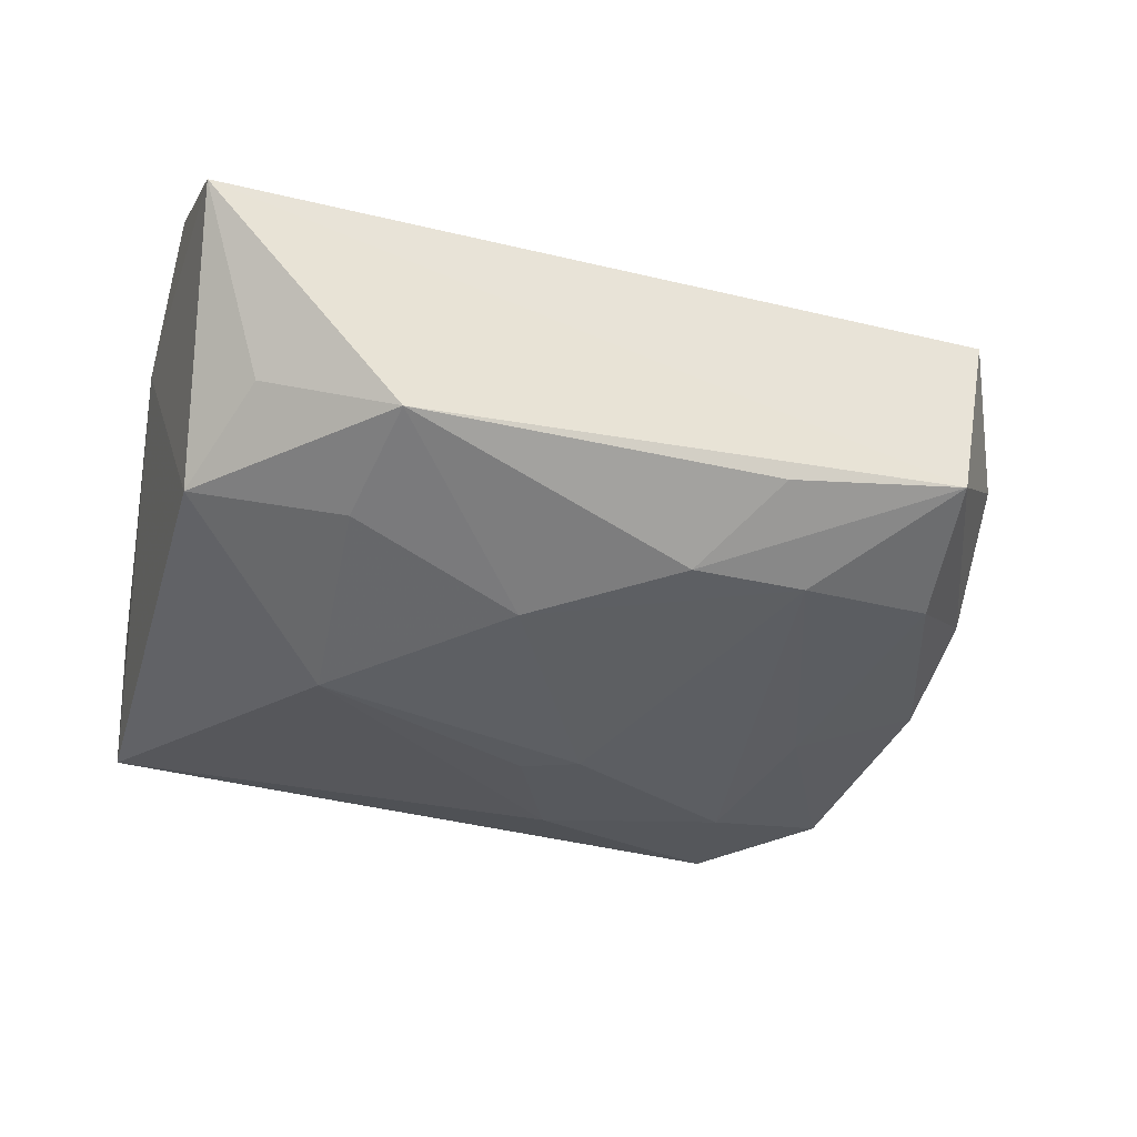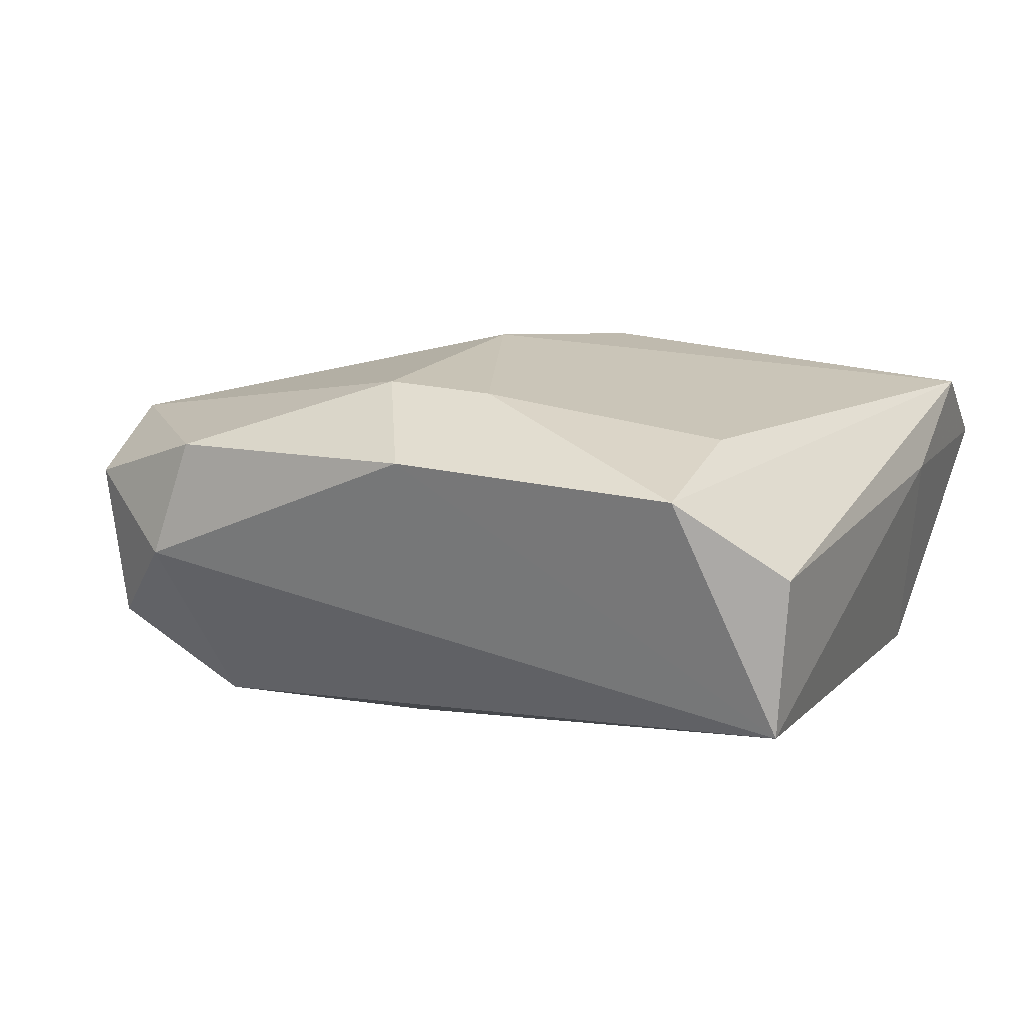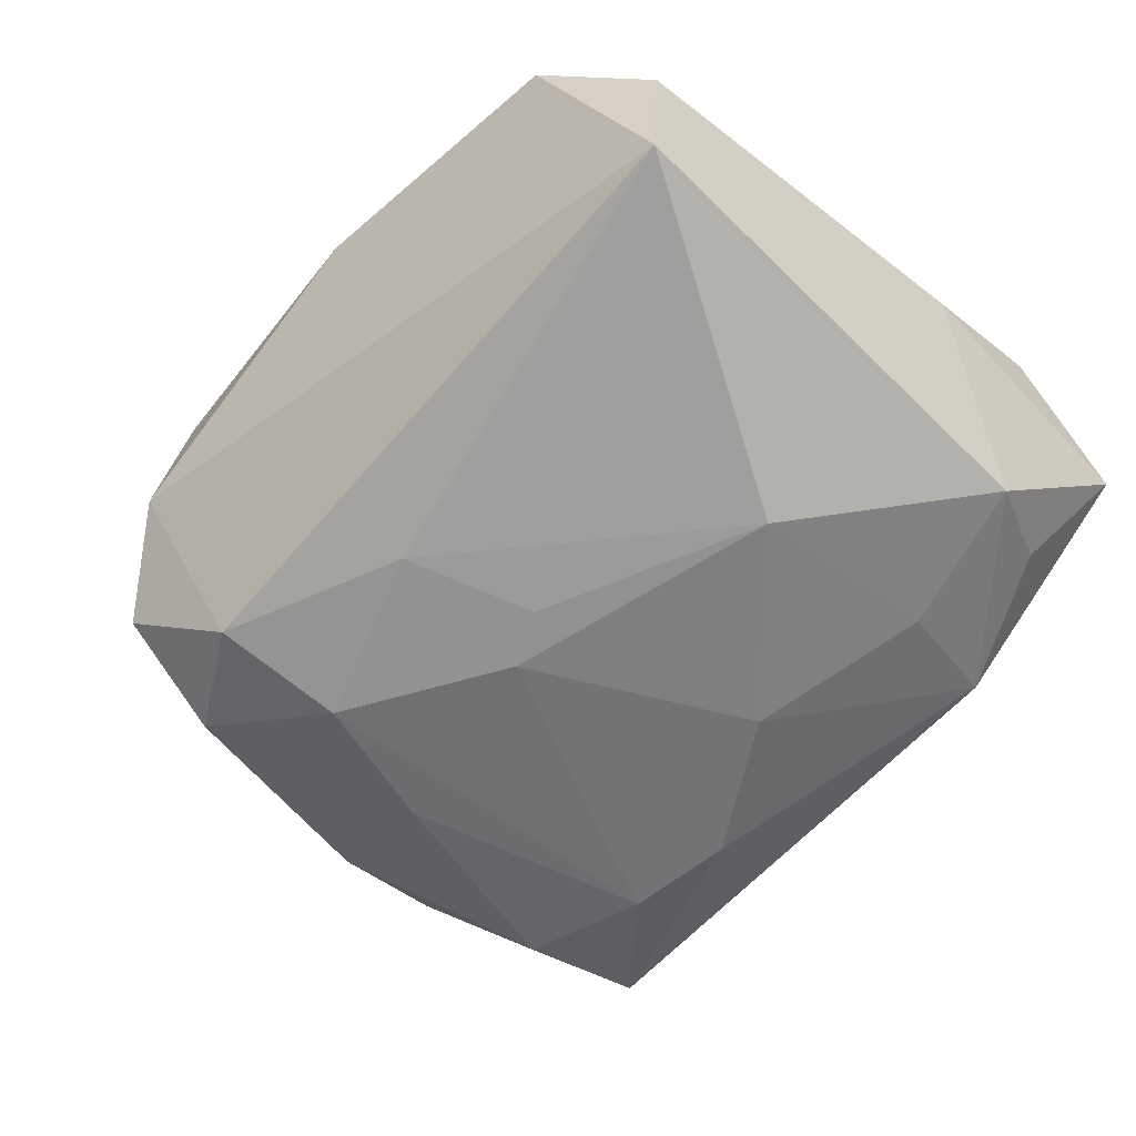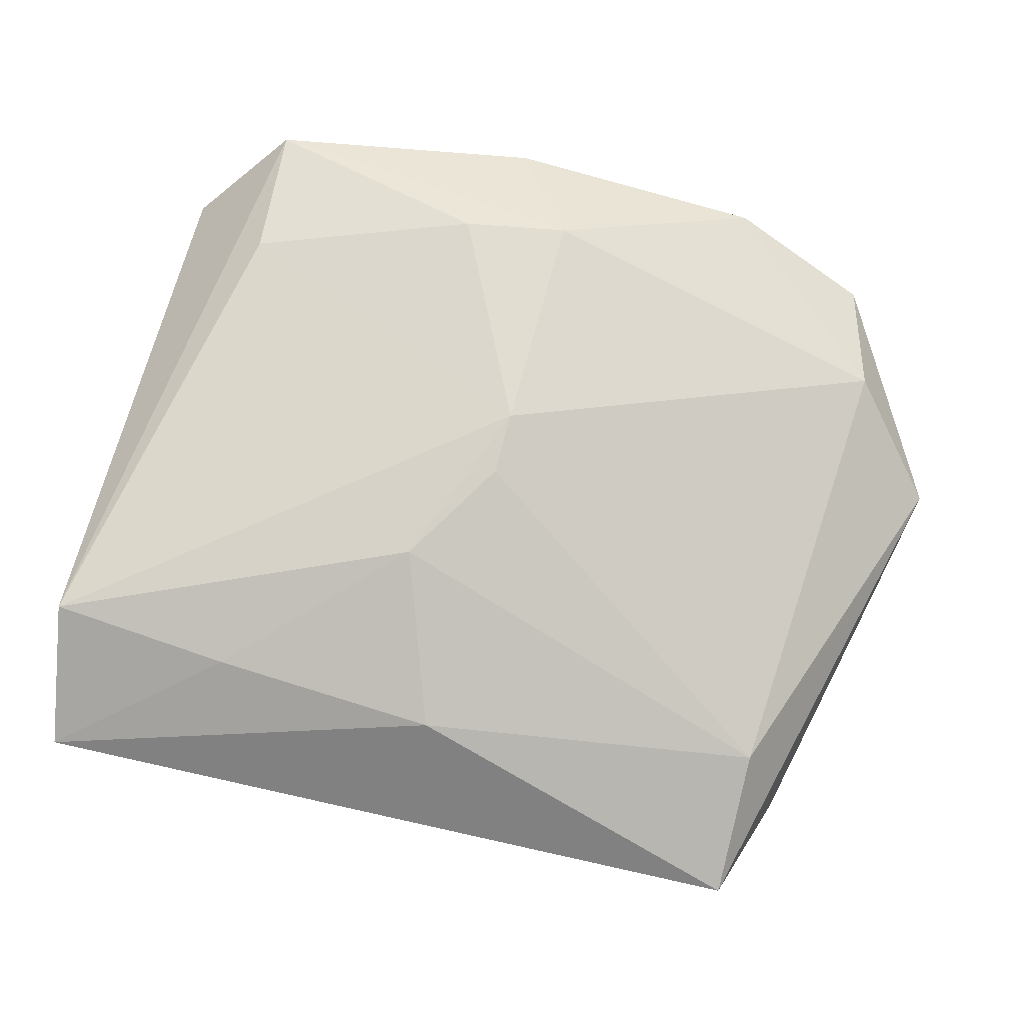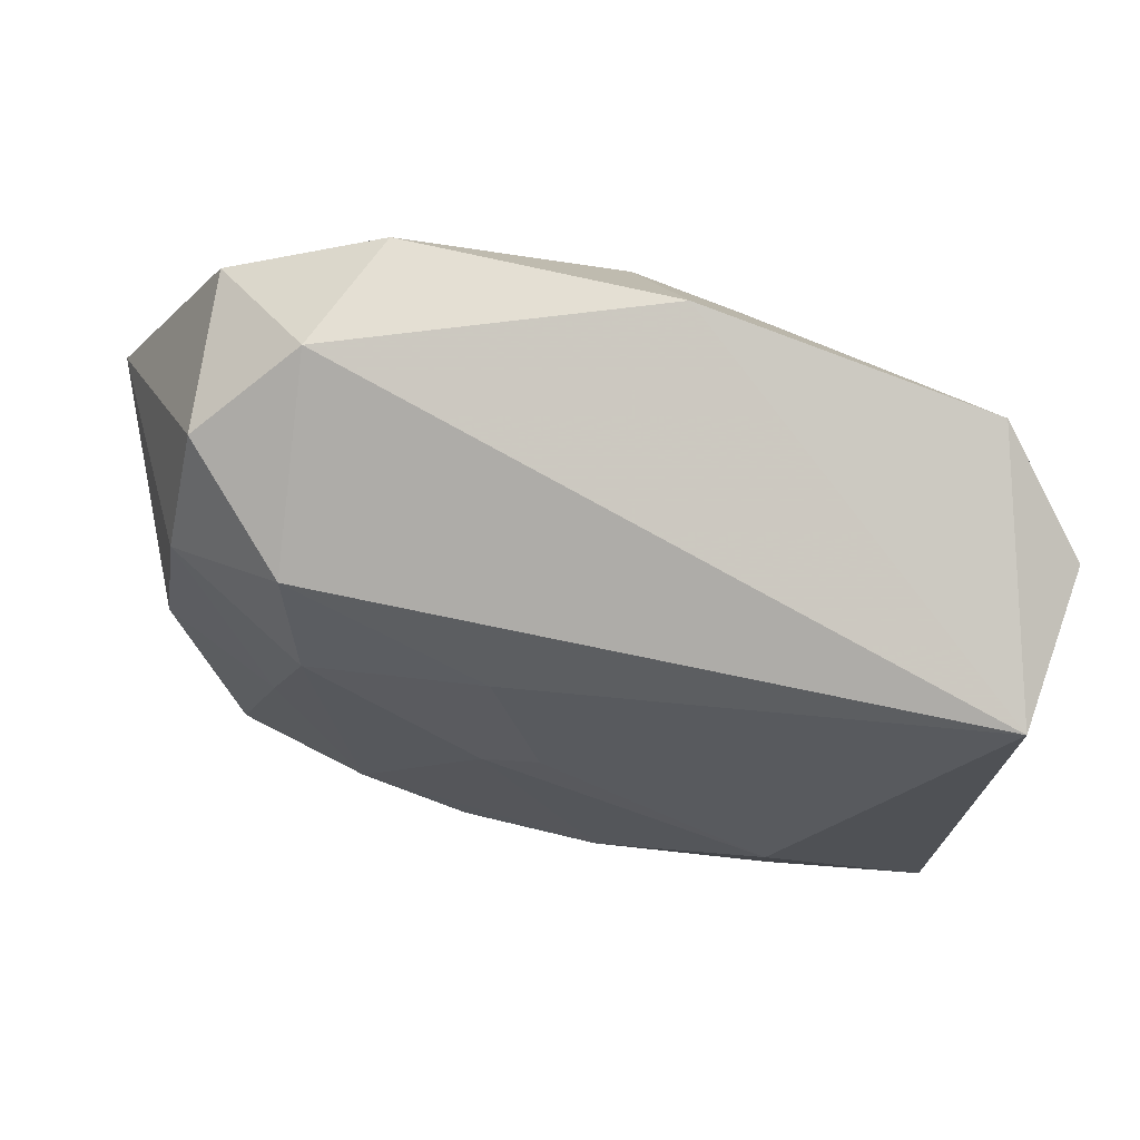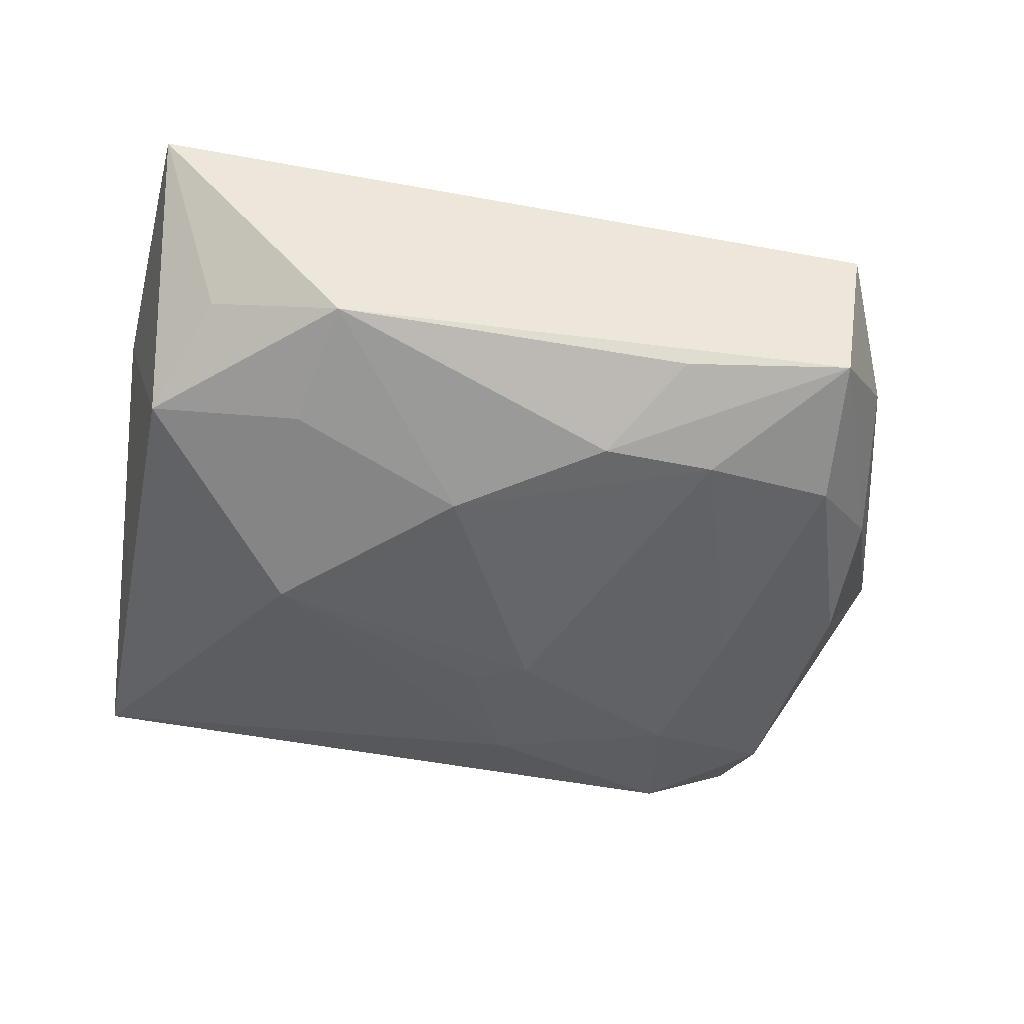
<metadata>
{"format":"obj","ext":"obj","renderer":"f3d","projection":"perspective","resolution":1024,"background":"white","views":[{"elev":-39.8,"azim":-13.4,"up":"+Z"},{"elev":12.8,"azim":-153.2,"up":"+Z"},{"elev":-59.8,"azim":-132.1,"up":"+Z"},{"elev":73.2,"azim":12.1,"up":"+Z"},{"elev":71.5,"azim":-163.7,"up":"+Y"},{"elev":-50.3,"azim":-9.3,"up":"+Z"}]}
</metadata>
<code>
v -0.002445 0.02925 0.01055
v -0.0171 -0.02009 0.01157
v 0.0118 -0.02553 -0.01078
v 0.02794 0.0244 0.006367
v 0.002473 0.02114 0.01515
v 0.02621 0.02433 -0.005265
v 0.01726 0.02788 0.01006
v -0.02991 -0.02842 0.005782
v 0.01832 0.02063 -0.01204
v 0.02946 -0.01964 -0.00335
v 0.001429 -0.001105 0.01611
v -0.03068 0.0218 0.003164
v -0.0247 -0.02208 -0.006318
v 0.004199 0.003936 -0.01559
v 0.02697 0.01584 -0.01029
v 0.02968 -0.0005101 -0.01022
v -0.01661 -0.001322 -0.01559
v 0.01506 -0.01835 -0.01422
v 0.03041 -0.009247 -0.007792
v -0.01702 -0.01671 -0.01241
v -0.00421 -0.01263 -0.01559
v 0.02019 0.02849 0.001118
v -0.02994 0.02185 -0.008781
v 0.001691 0.003573 0.01667
v -0.02359 0.02719 0.00929
v 0.0001343 -0.02155 0.01093
v 0.006573 -0.0192 -0.01469
v 0.02984 0.01514 0.01021
v 0.003859 0.01522 -0.0134
v 0.02452 -0.0264 -0.009635
v 0.02494 -0.01606 -0.01271
v -0.0229 0.01599 0.01183
v 0.02629 -0.01793 0.006979
v -0.03105 -0.01845 0.01185
v -0.0039 -0.008988 0.01557
v 0.017 0.01083 -0.01445
v 0.02605 -0.02842 0.002296
v 0.03673 0.007749 0.004627
v -0.03177 -0.007491 0.006323
v 0.02031 0.0002892 -0.0139
v 4.556e-05 0.005864 -0.01516
v -0.005561 0.02028 0.01467
v -0.01503 -0.02565 -0.009866
v -0.0283 -0.01446 -0.01053
f 24 28 5
f 1 25 5
f 33 37 38
f 38 28 33
f 33 28 24
f 12 25 23
f 9 29 23
f 23 29 17
f 23 25 1
f 38 37 10
f 36 29 9
f 9 6 15
f 15 36 9
f 15 6 38
f 1 5 7
f 7 5 28
f 42 5 25
f 24 5 42
f 22 6 9
f 9 23 22
f 22 23 1
f 1 7 22
f 30 10 37
f 37 8 30
f 27 30 3
f 17 29 41
f 29 36 41
f 16 15 38
f 4 7 28
f 4 22 7
f 6 22 4
f 4 28 38
f 38 6 4
f 34 25 12
f 44 23 17
f 14 41 36
f 14 21 17
f 17 41 14
f 40 16 31
f 36 15 40
f 15 16 40
f 19 30 31
f 31 16 19
f 10 30 19
f 38 10 19
f 19 16 38
f 12 23 39
f 39 34 12
f 8 34 39
f 23 44 39
f 39 44 8
f 25 34 32
f 32 42 25
f 24 42 32
f 32 34 24
f 37 33 26
f 26 8 37
f 17 21 20
f 20 44 17
f 18 27 21
f 21 14 18
f 18 40 31
f 18 14 36
f 36 40 18
f 31 30 18
f 30 27 18
f 24 34 35
f 35 26 33
f 21 27 43
f 43 20 21
f 43 27 3
f 3 30 43
f 43 30 8
f 44 20 43
f 2 35 34
f 26 35 2
f 2 34 8
f 8 26 2
f 11 33 24
f 24 35 11
f 11 35 33
f 8 44 13
f 13 43 8
f 44 43 13

</code>
